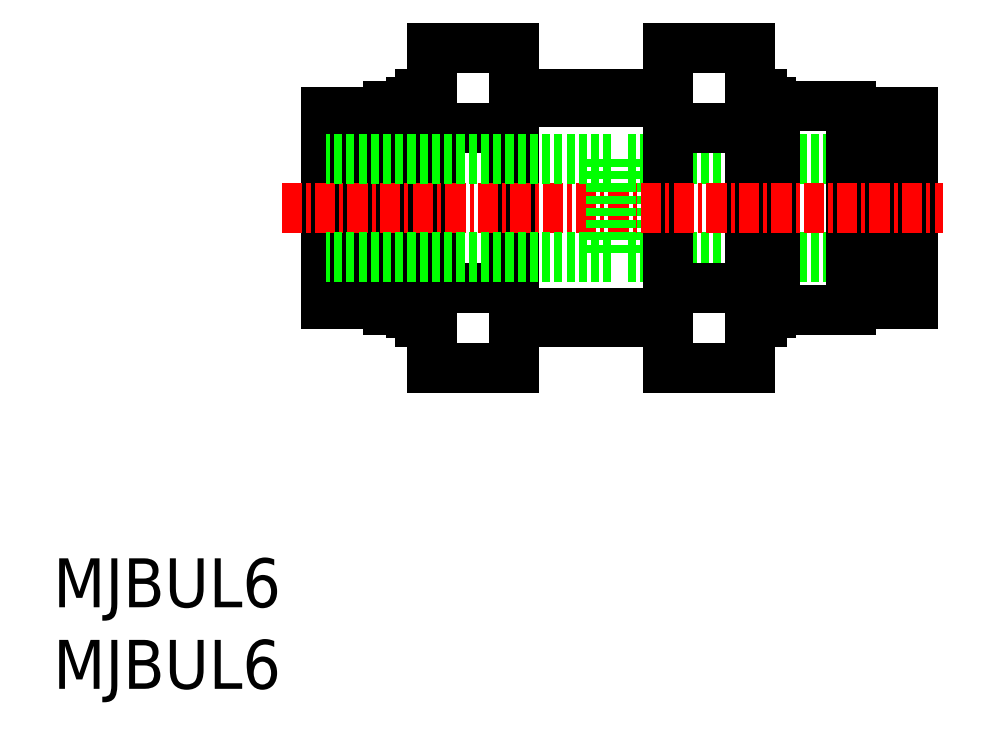
<metadata>
{"format":"dxf","ext":"dxf","renderer":"ezdxf+matplotlib","layout":"modelspace","background":"white","min_lineweight":24,"dpi":150}
</metadata>
<code>
0
SECTION
2
ENTITIES
0
INSERT
8
0
2
*U3
10
0
20
0
30
0
0
INSERT
8
0
2
*U4
10
0
20
0
30
0
0
LINE
8
0
10
35.21
20
32.49
30
0
11
35.21
21
26.49
31
0
0
LINE
8
0
10
35.21
20
32.49
30
0
11
52.71
21
32.49
31
0
0
LINE
8
0
10
35.21
20
26.49
30
0
11
52.71
21
26.49
31
0
0
LINE
8
0
10
28.21
20
36.49
30
0
11
37.71
21
36.49
31
0
0
LINE
8
0
10
28.21
20
35.94
30
0
11
37.71
21
35.94
31
0
0
LINE
8
0
10
28.21
20
23.03
30
0
11
37.71
21
23.03
31
0
0
LINE
8
0
10
28.21
20
22.49
30
0
11
37.71
21
22.49
31
0
0
LINE
8
0
10
42.71
20
36.49
30
0
11
43.46
21
36.49
31
0
0
LINE
8
0
10
42.71
20
35.94
30
0
11
44
21
35.94
31
0
0
LINE
8
0
10
42.71
20
23.03
30
0
11
44
21
23.03
31
0
0
LINE
8
0
10
42.71
20
22.49
30
0
11
43.46
21
22.49
31
0
0
LINE
8
0
10
21.92
20
23.03
30
0
11
23.21
21
23.03
31
0
0
LINE
8
0
10
21.92
20
35.94
30
0
11
23.21
21
35.94
31
0
0
LINE
8
0
10
37.71
20
39.3
30
0
11
37.71
21
19.67
31
0
0
LINE
8
0
10
28.21
20
39.3
30
0
11
28.21
21
19.67
31
0
0
LINE
8
0
10
42.71
20
39.3
30
0
11
42.71
21
19.67
31
0
0
LINE
8
0
10
23.21
20
39.3
30
0
11
23.21
21
19.67
31
0
0
LINE
8
0
10
44.21
20
35.74
30
0
11
43.46
21
36.49
31
0
0
LINE
8
0
10
44.21
20
23.24
30
0
11
43.46
21
22.49
31
0
0
LINE
8
0
10
21.71
20
23.24
30
0
11
22.46
21
22.49
31
0
0
LINE
8
0
10
22.46
20
36.49
30
0
11
21.71
21
35.74
31
0
0
LINE
8
0
10
51.61
20
23.61
30
0
11
52.71
21
23.61
31
0
0
LINE
8
0
10
51.61
20
35.36
30
0
11
52.71
21
35.36
31
0
0
LINE
8
0
10
44.21
20
23.24
30
0
11
48.91
21
23.24
31
0
0
LINE
8
0
10
44.21
20
35.74
30
0
11
48.91
21
35.74
31
0
0
LINE
8
0
10
16.71
20
23.61
30
0
11
17.81
21
23.61
31
0
0
LINE
8
0
10
16.71
20
35.36
30
0
11
17.81
21
35.36
31
0
0
LINE
8
0
10
20.51
20
23.24
30
0
11
21.71
21
23.24
31
0
0
LINE
8
0
10
20.51
20
35.74
30
0
11
21.71
21
35.74
31
0
0
LINE
8
0
10
22.46
20
22.49
30
0
11
23.21
21
22.49
31
0
0
LINE
8
0
10
22.46
20
36.49
30
0
11
23.21
21
36.49
31
0
0
LINE
8
0
10
48.91
20
23.99
30
0
11
50.61
21
23.99
31
0
0
LINE
8
0
10
48.91
20
34.99
30
0
11
50.61
21
34.99
31
0
0
LINE
8
0
10
50.61
20
26.04
30
0
11
51.61
21
26.04
31
0
0
LINE
8
0
10
50.61
20
32.94
30
0
11
51.61
21
32.94
31
0
0
LINE
8
0
10
18.81
20
23.99
30
0
11
20.51
21
23.99
31
0
0
LINE
8
0
10
18.81
20
34.99
30
0
11
20.51
21
34.99
31
0
0
LINE
8
0
10
17.81
20
26.04
30
0
11
18.81
21
26.04
31
0
0
LINE
8
0
10
17.81
20
32.94
30
0
11
18.81
21
32.94
31
0
0
LINE
8
0
10
44.21
20
35.74
30
0
11
44.21
21
23.24
31
0
0
LINE
8
0
10
21.71
20
35.74
30
0
11
21.71
21
23.24
31
0
0
LINE
8
0
10
48.91
20
35.74
30
0
11
48.91
21
23.24
31
0
0
LINE
8
0
10
20.51
20
35.74
30
0
11
20.51
21
23.24
31
0
0
LINE
8
0
10
50.61
20
34.99
30
0
11
50.61
21
23.99
31
0
0
LINE
8
0
10
18.81
20
34.99
30
0
11
18.81
21
23.99
31
0
0
LINE
8
0
10
51.61
20
35.36
30
0
11
51.61
21
23.61
31
0
0
LINE
8
0
10
17.81
20
35.36
30
0
11
17.81
21
23.61
31
0
0
LINE
8
0
10
52.71
20
35.36
30
0
11
52.71
21
23.61
31
0
0
LINE
8
0
10
16.71
20
35.36
30
0
11
16.71
21
23.61
31
0
0
LINE
8
CENTER
10
14.02
20
29.49
30
0
11
54.56
21
29.49
31
0
0
LINE
8
0
10
37.71
20
19.67
30
0
11
42.71
21
19.67
31
0
0
LINE
8
0
10
37.71
20
24.58
30
0
11
42.71
21
24.58
31
0
0
LINE
8
0
10
37.71
20
34.39
30
0
11
42.71
21
34.39
31
0
0
LINE
8
0
10
37.71
20
39.3
30
0
11
42.71
21
39.3
31
0
0
LINE
8
0
10
23.21
20
19.67
30
0
11
28.21
21
19.67
31
0
0
LINE
8
0
10
23.21
20
24.58
30
0
11
28.21
21
24.58
31
0
0
LINE
8
0
10
23.21
20
34.39
30
0
11
28.21
21
34.39
31
0
0
LINE
8
0
10
23.21
20
39.3
30
0
11
28.21
21
39.3
31
0
0
LINE
8
0
10
34.21
20
32.49
30
0
11
34.21
21
26.49
31
0
0
LINE
8
0
10
34.21
20
32.49
30
0
11
16.71
21
32.49
31
0
0
LINE
8
0
10
34.21
20
26.49
30
0
11
16.71
21
26.49
31
0
0
ENDSEC
0
EOF

</code>
